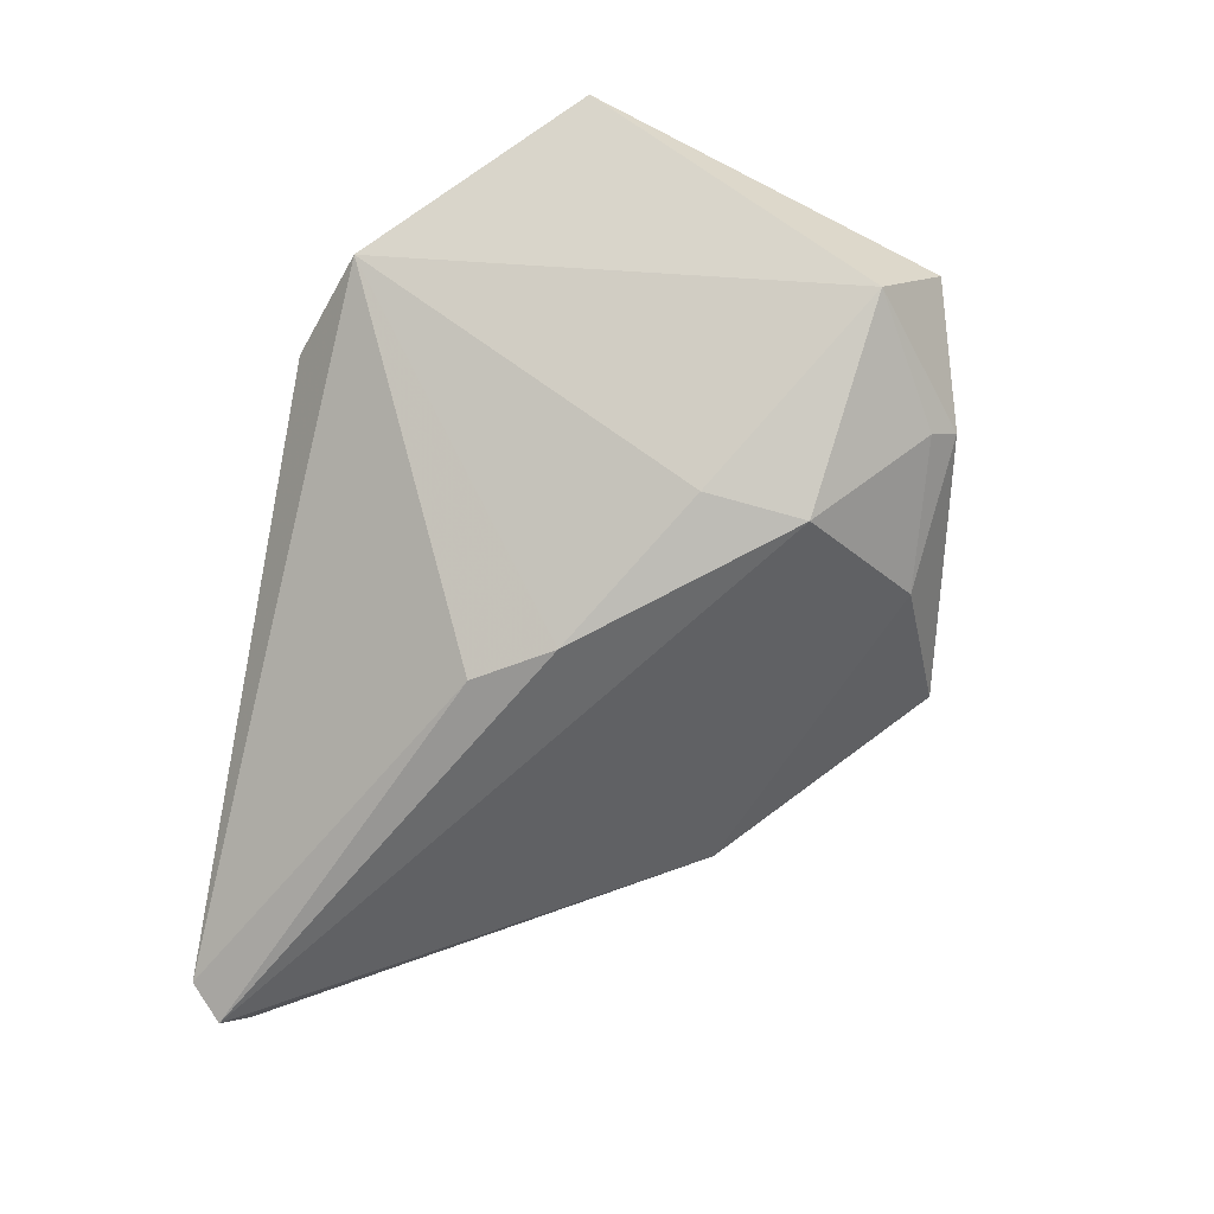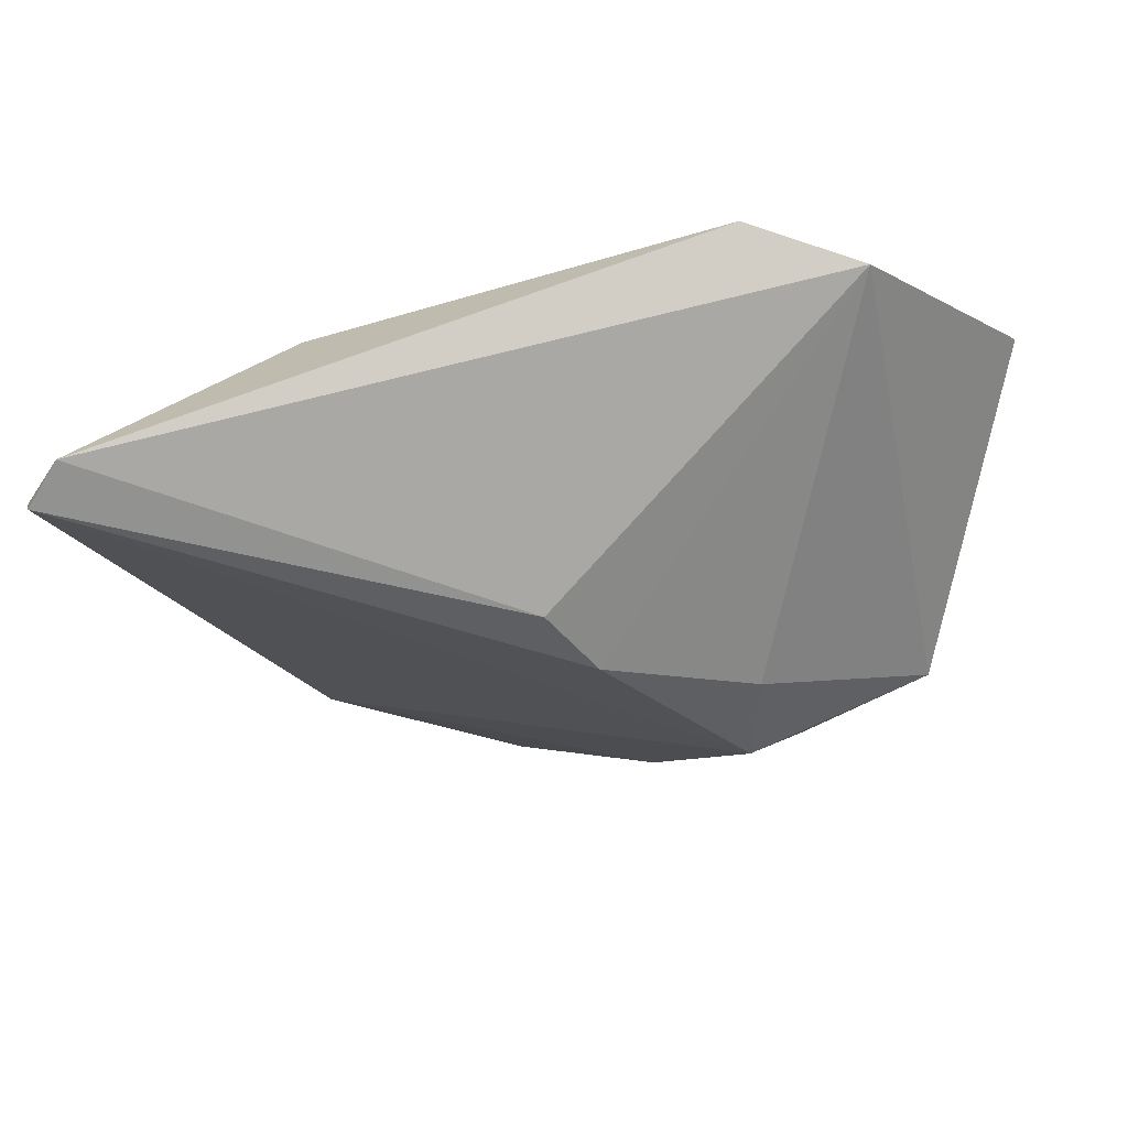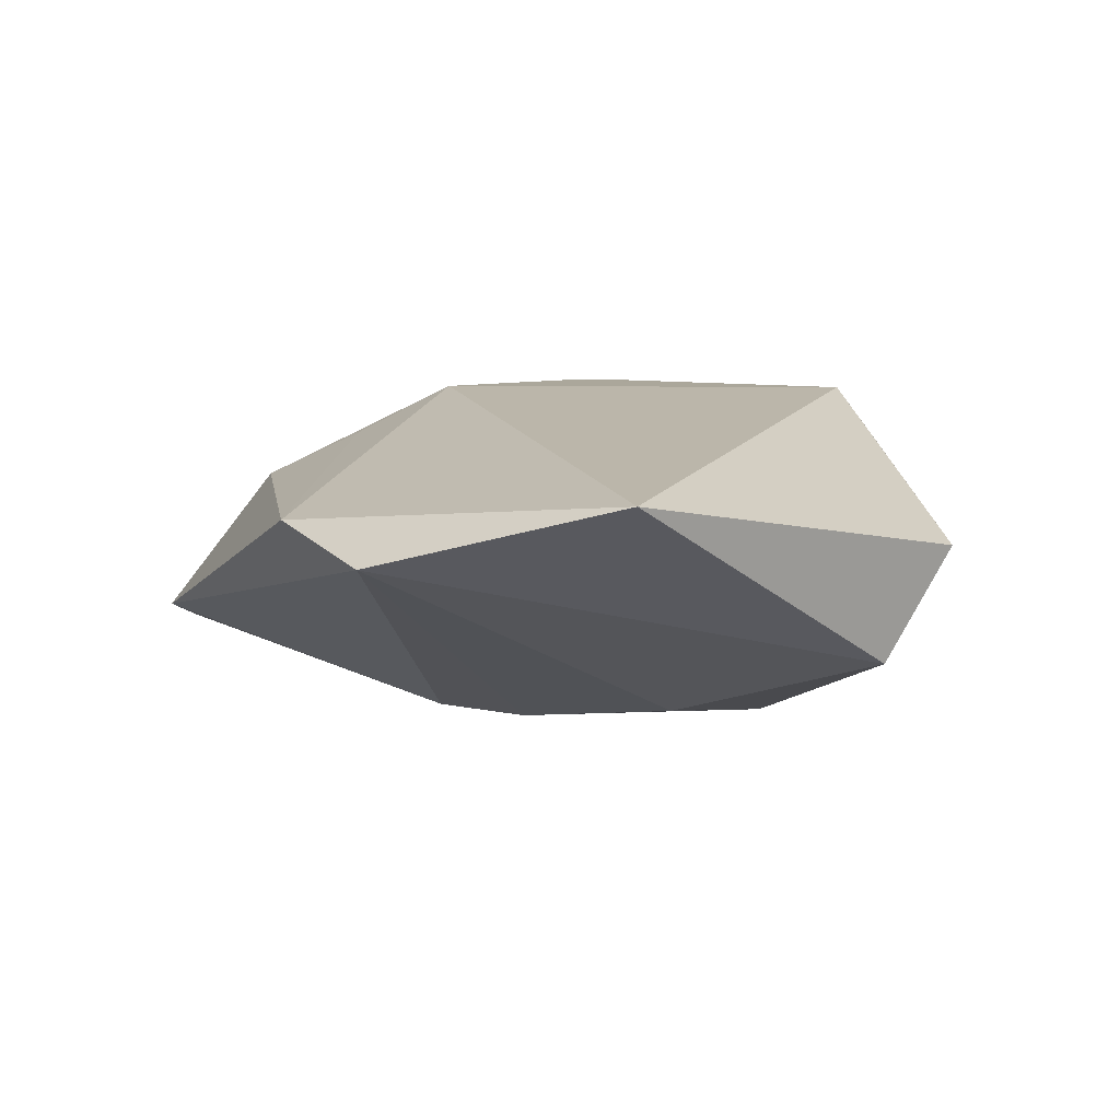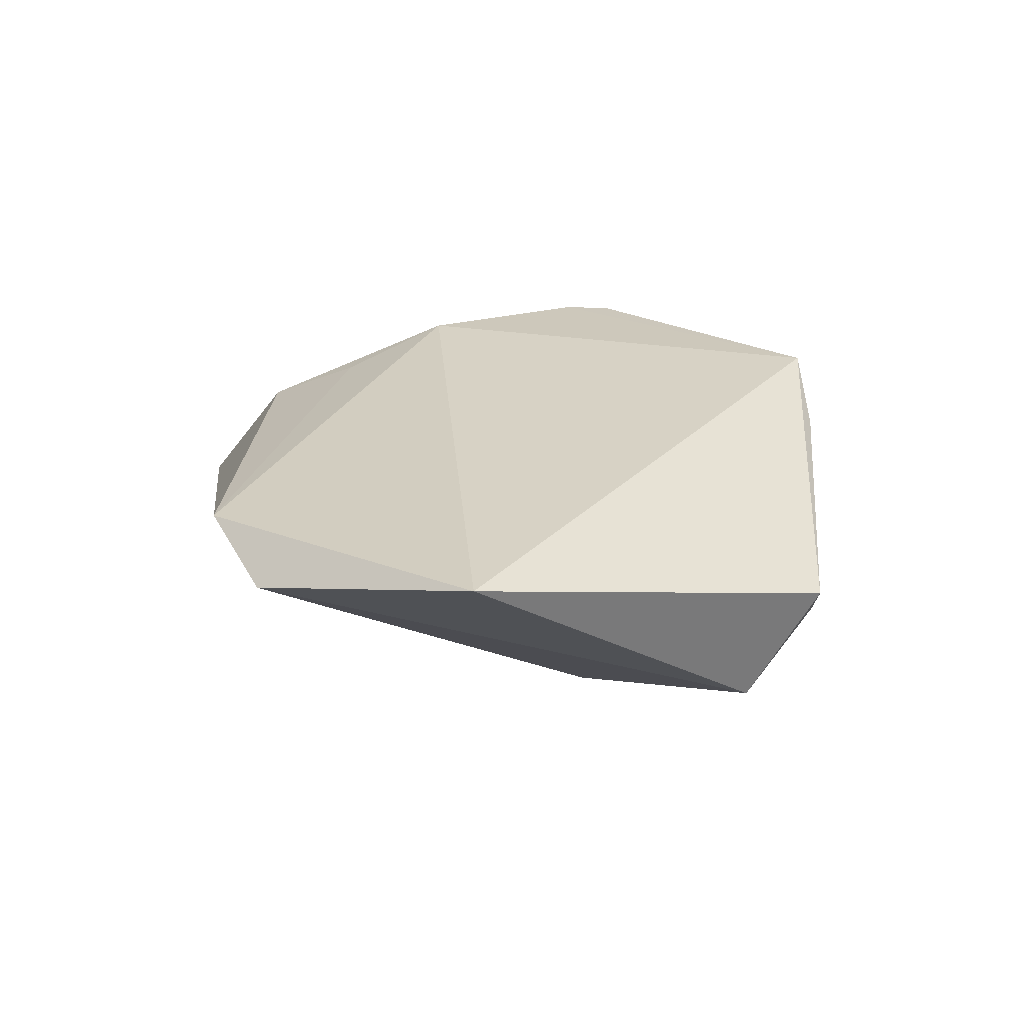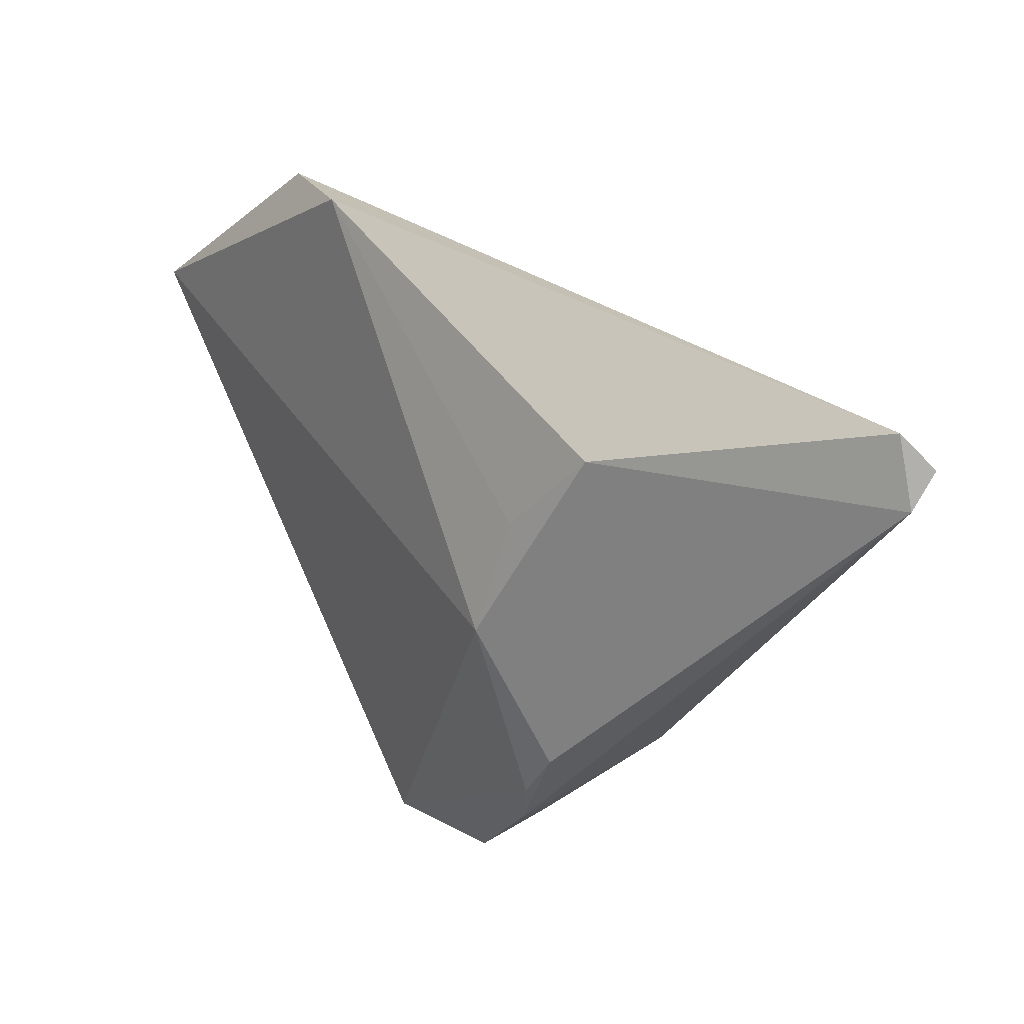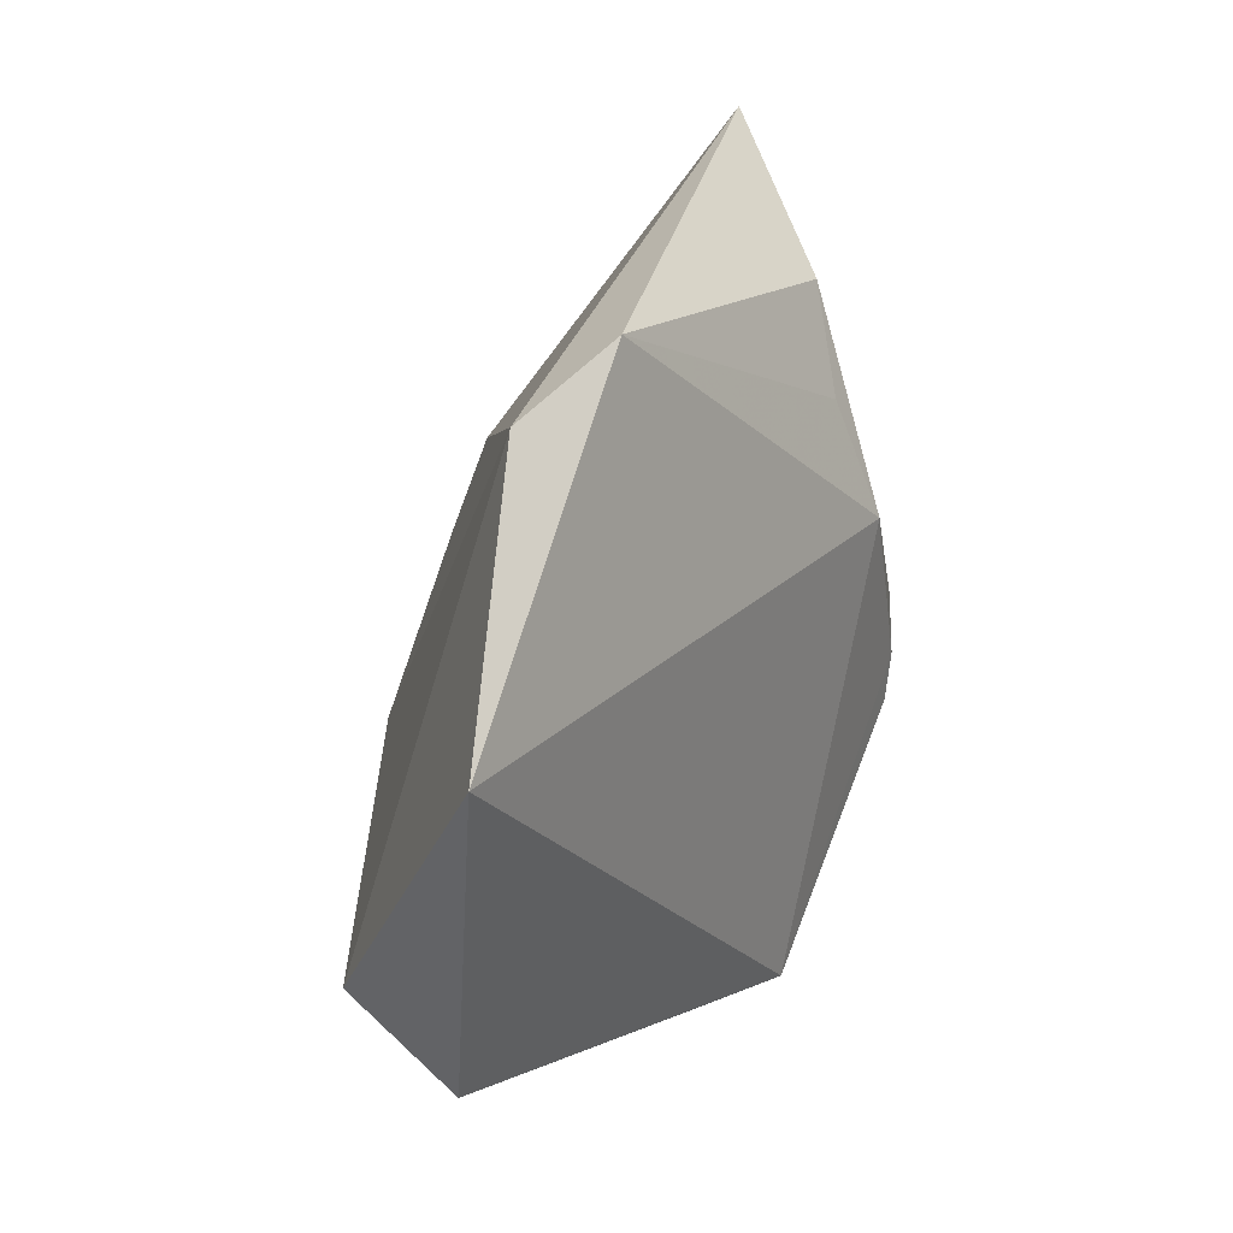
<metadata>
{"format":"obj","ext":"obj","renderer":"f3d","projection":"perspective","resolution":1024,"background":"white","views":[{"elev":-66.5,"azim":-100.7,"up":"+Z"},{"elev":52.0,"azim":175.3,"up":"+Y"},{"elev":14.0,"azim":-110.7,"up":"+Z"},{"elev":27.5,"azim":-98.5,"up":"+Z"},{"elev":40.8,"azim":57.2,"up":"+Y"},{"elev":27.0,"azim":-58.2,"up":"+Y"}]}
</metadata>
<code>
v -0.02782 -0.03181 -0.007847
v 0.05471 0.03544 -0.02046
v 0.02241 0.01933 0.01079
v -0.05293 0.01152 0.01603
v 0.05553 0.03202 -0.01694
v 0.03399 -0.007811 0.01273
v 0.0515 0.03938 -0.01772
v -0.007856 -0.03946 0.01204
v -0.02744 -0.0352 -0.004806
v -0.01995 -0.00698 -0.01735
v -0.03202 0.03471 0.006659
v -0.009305 -0.03373 -0.009498
v -0.04209 -0.03119 0.005998
v -0.01813 0.03938 0.009469
v 0.006547 -0.04094 -0.0009881
v -0.04287 -0.02273 -0.006708
v 0.004415 -0.04092 0.01603
v 0.02585 -0.02663 0.008079
v 0.02837 0.02973 0.004978
v 0.02342 -0.02552 0.01474
v 0.02936 -0.01913 -0.006911
v 0.02345 0.006513 0.01603
v -0.001002 0.005029 -0.02232
v -0.01926 -0.01905 -0.0187
v 0.03078 -0.01937 0.0143
v 0.004879 0.01404 -0.02156
v 0.01708 -0.03957 0.01129
v 0.03168 -0.01376 0.01446
f 17 4 13
f 13 4 16
f 11 16 4
f 10 16 11
f 4 17 22
f 8 17 13
f 15 17 8
f 25 17 20
f 15 21 27
f 25 20 27
f 27 17 15
f 27 20 17
f 24 16 10
f 24 2 21
f 26 11 7
f 7 2 26
f 28 17 25
f 28 22 17
f 14 11 4
f 4 22 14
f 14 19 7
f 7 11 14
f 18 21 25
f 25 27 18
f 18 27 21
f 12 21 15
f 12 24 21
f 10 11 23
f 11 26 23
f 23 24 10
f 2 24 23
f 23 26 2
f 22 28 6
f 19 22 6
f 6 28 25
f 3 22 19
f 19 14 3
f 3 14 22
f 16 24 1
f 24 12 1
f 5 6 25
f 5 2 7
f 25 21 5
f 21 2 5
f 7 19 5
f 19 6 5
f 9 12 15
f 9 1 12
f 9 8 13
f 15 8 9
f 13 16 9
f 16 1 9

</code>
